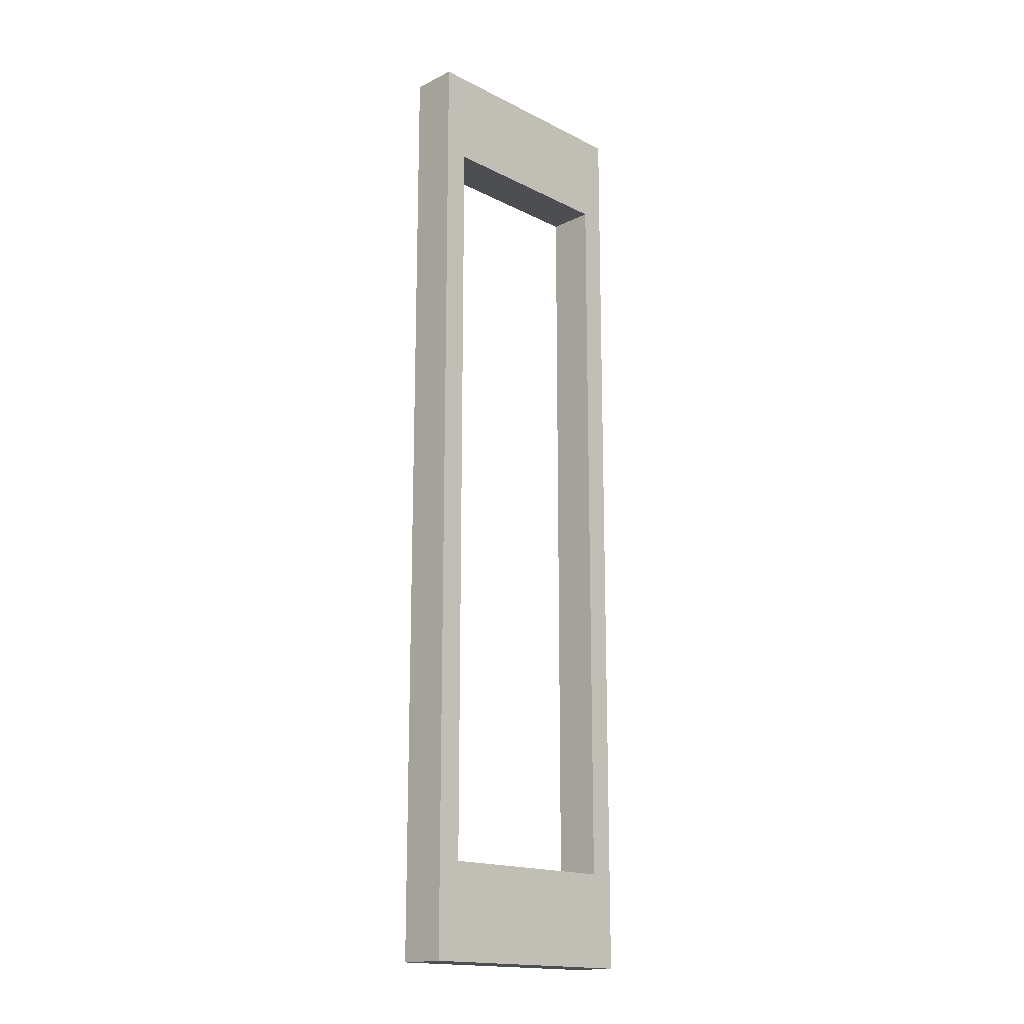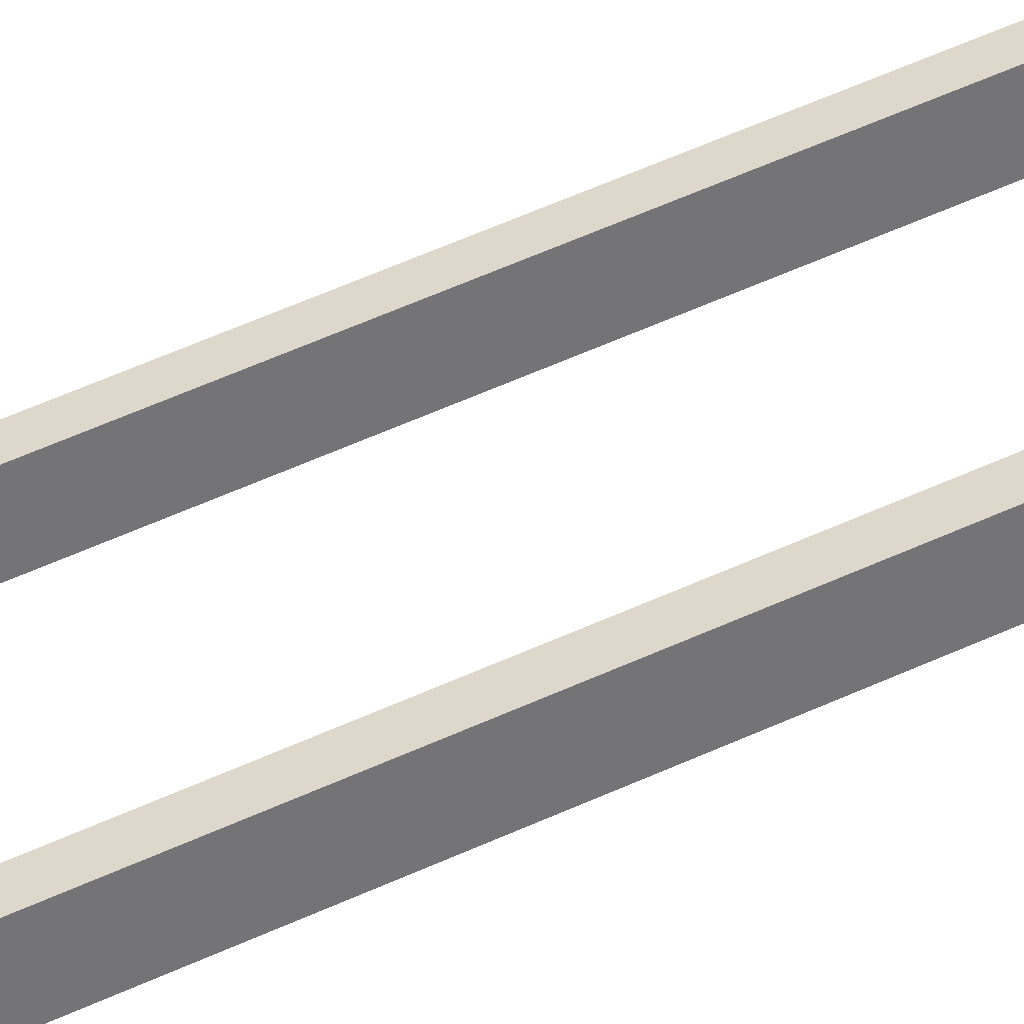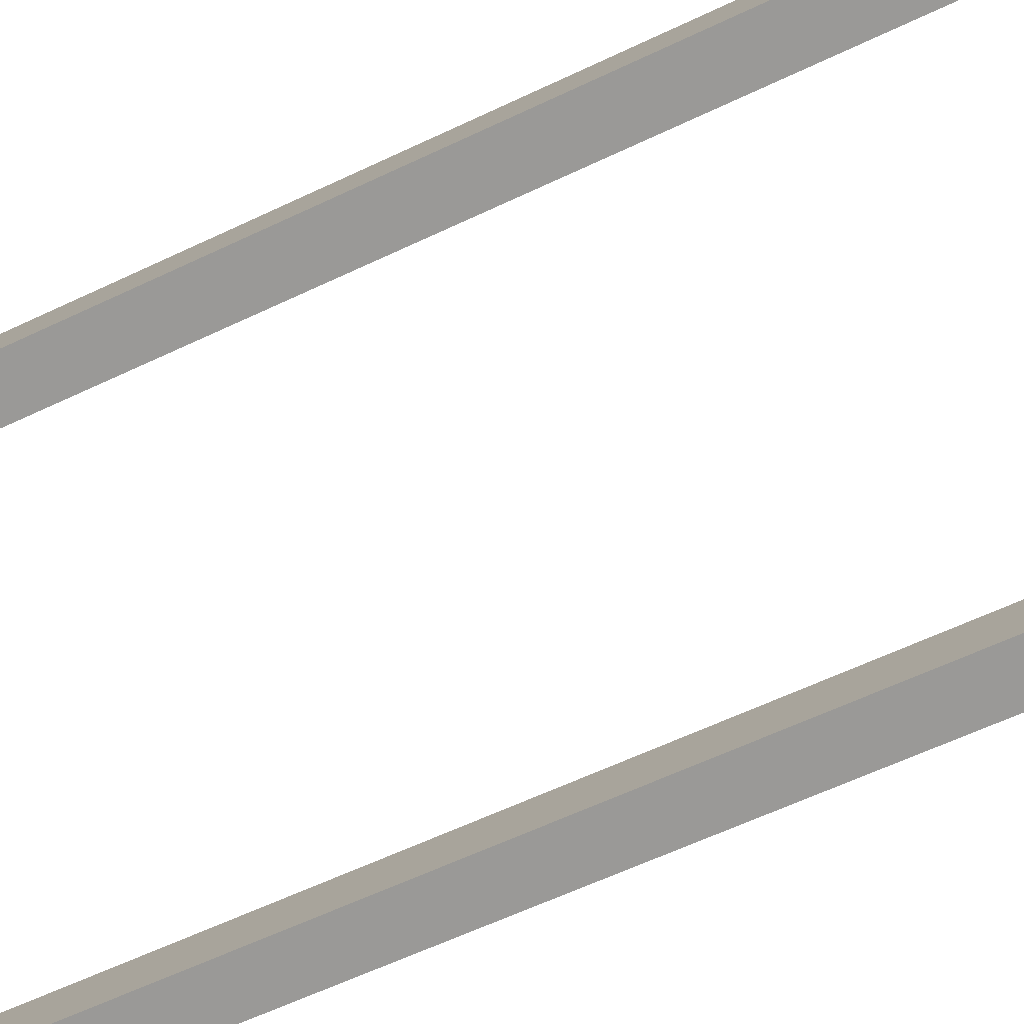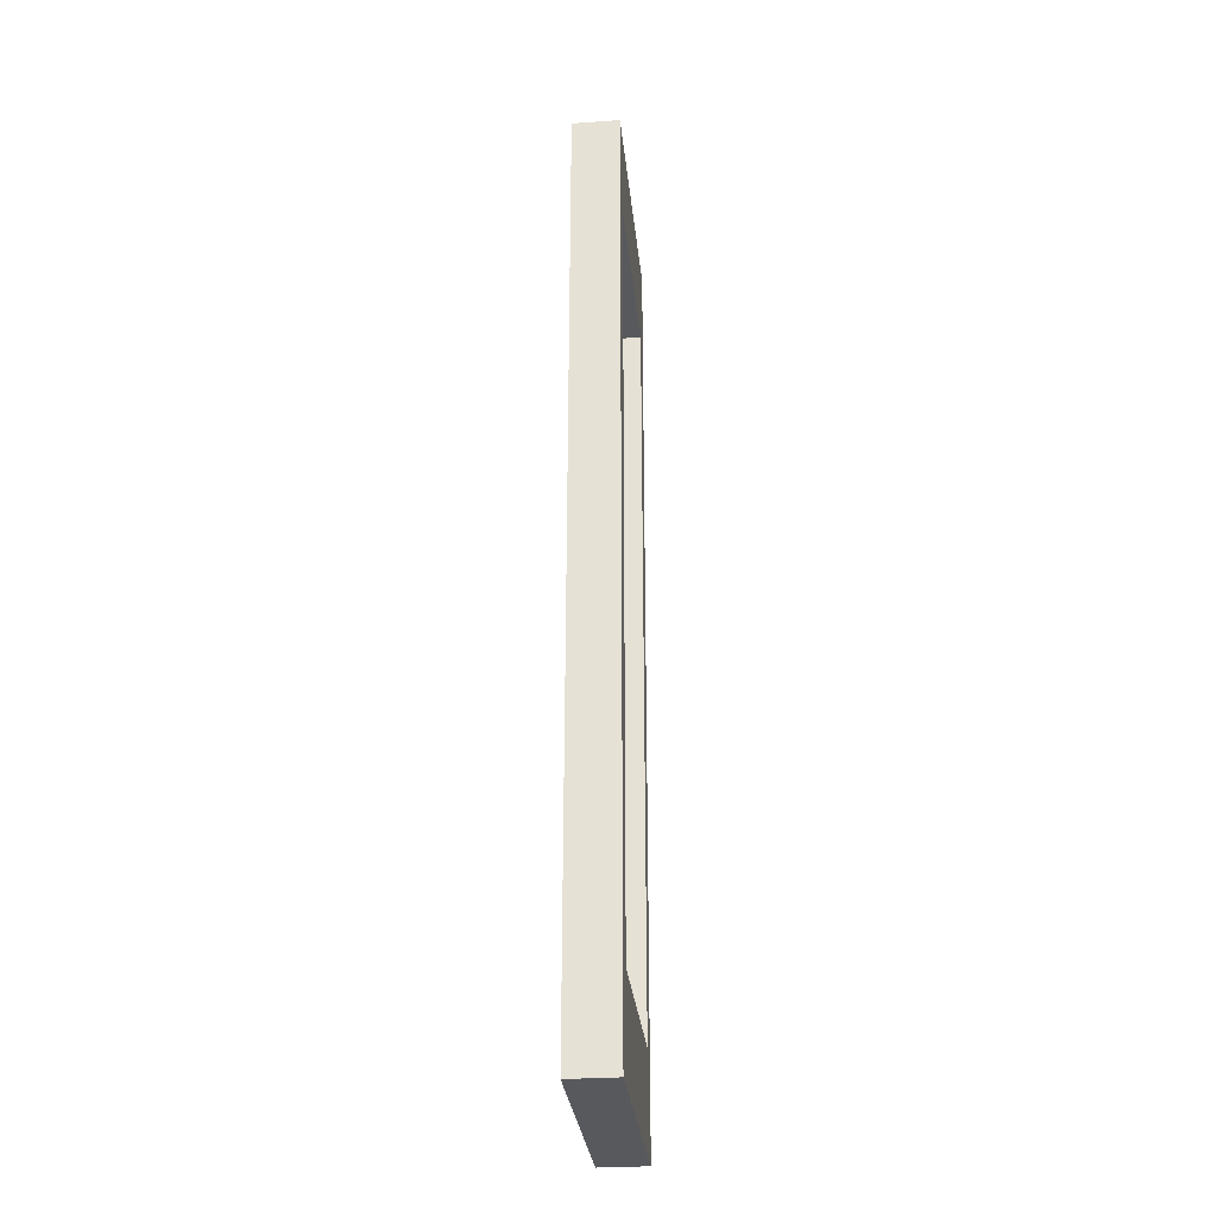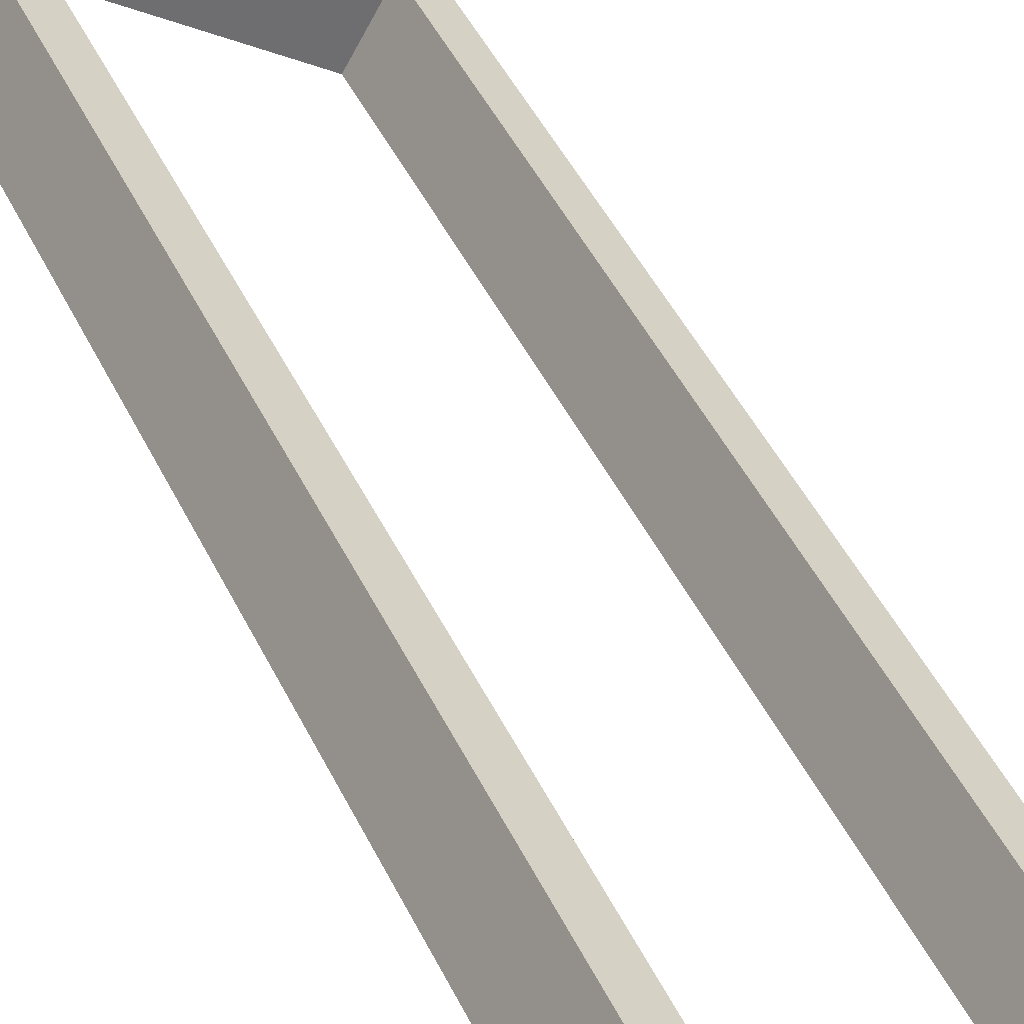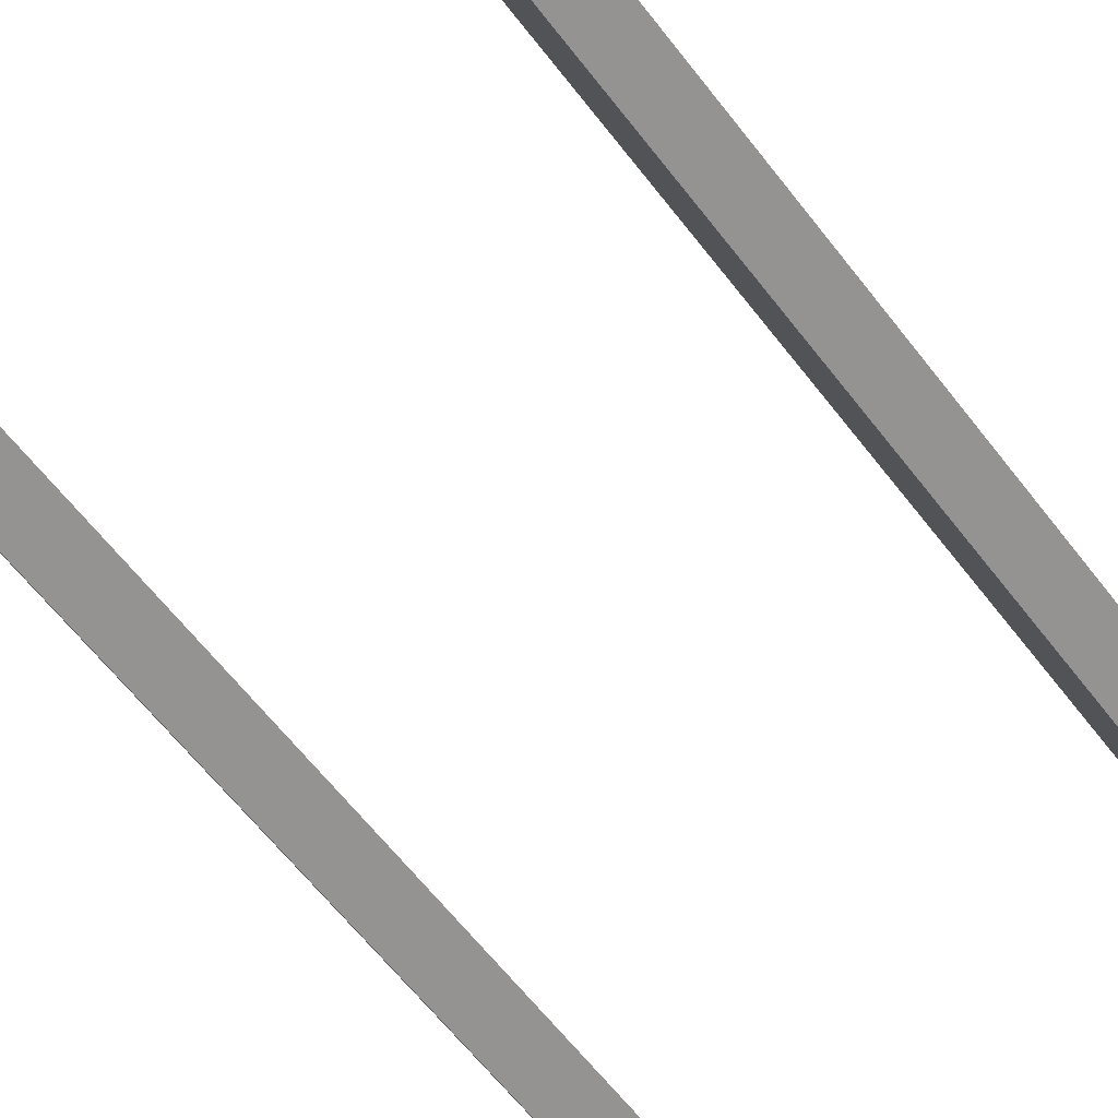
<metadata>
{"format":"obj","ext":"obj","renderer":"f3d","projection":"perspective","resolution":1024,"background":"white","views":[{"elev":-16.8,"azim":-75.4,"up":"+Y"},{"elev":66.7,"azim":66.5,"up":"+Z"},{"elev":-46.4,"azim":120.4,"up":"+Z"},{"elev":-30.0,"azim":65.8,"up":"+Y"},{"elev":36.8,"azim":159.1,"up":"+Z"},{"elev":-49.1,"azim":33.2,"up":"+Z"}]}
</metadata>
<code>
v 0.075 0.4071 0.0375
v 0.075 0.1557 0.0375
v 0.06937 0.1809 0.03425
v 0.02434 0.1809 0.00825
v 0.06937 0.382 0.03425
v 0.01871 0.1557 0.005
v 0.01871 0.4071 0.005
v 0.02434 0.382 0.00825
v 0.01246 0.4071 0.01582
v 0.06875 0.4071 0.04832
v 0.06875 0.1557 0.04832
v 0.01246 0.1557 0.01582
v 0.01809 0.1809 0.01908
v 0.06312 0.1809 0.04507
v 0.06312 0.382 0.04507
v 0.01809 0.382 0.01908
f 1 2 3
f 4 3 2
f 1 3 5
f 4 2 6
f 7 1 5
f 8 4 6
f 7 5 8
f 8 6 7
f 9 10 1
f 9 1 7
f 10 11 2
f 10 2 1
f 11 12 6
f 11 6 2
f 12 9 7
f 12 7 6
f 13 14 3
f 13 3 4
f 14 15 5
f 14 5 3
f 15 16 8
f 15 8 5
f 16 13 4
f 16 4 8
f 11 10 15
f 16 15 10
f 11 15 14
f 16 10 9
f 12 11 14
f 13 16 9
f 12 14 13
f 13 9 12

</code>
